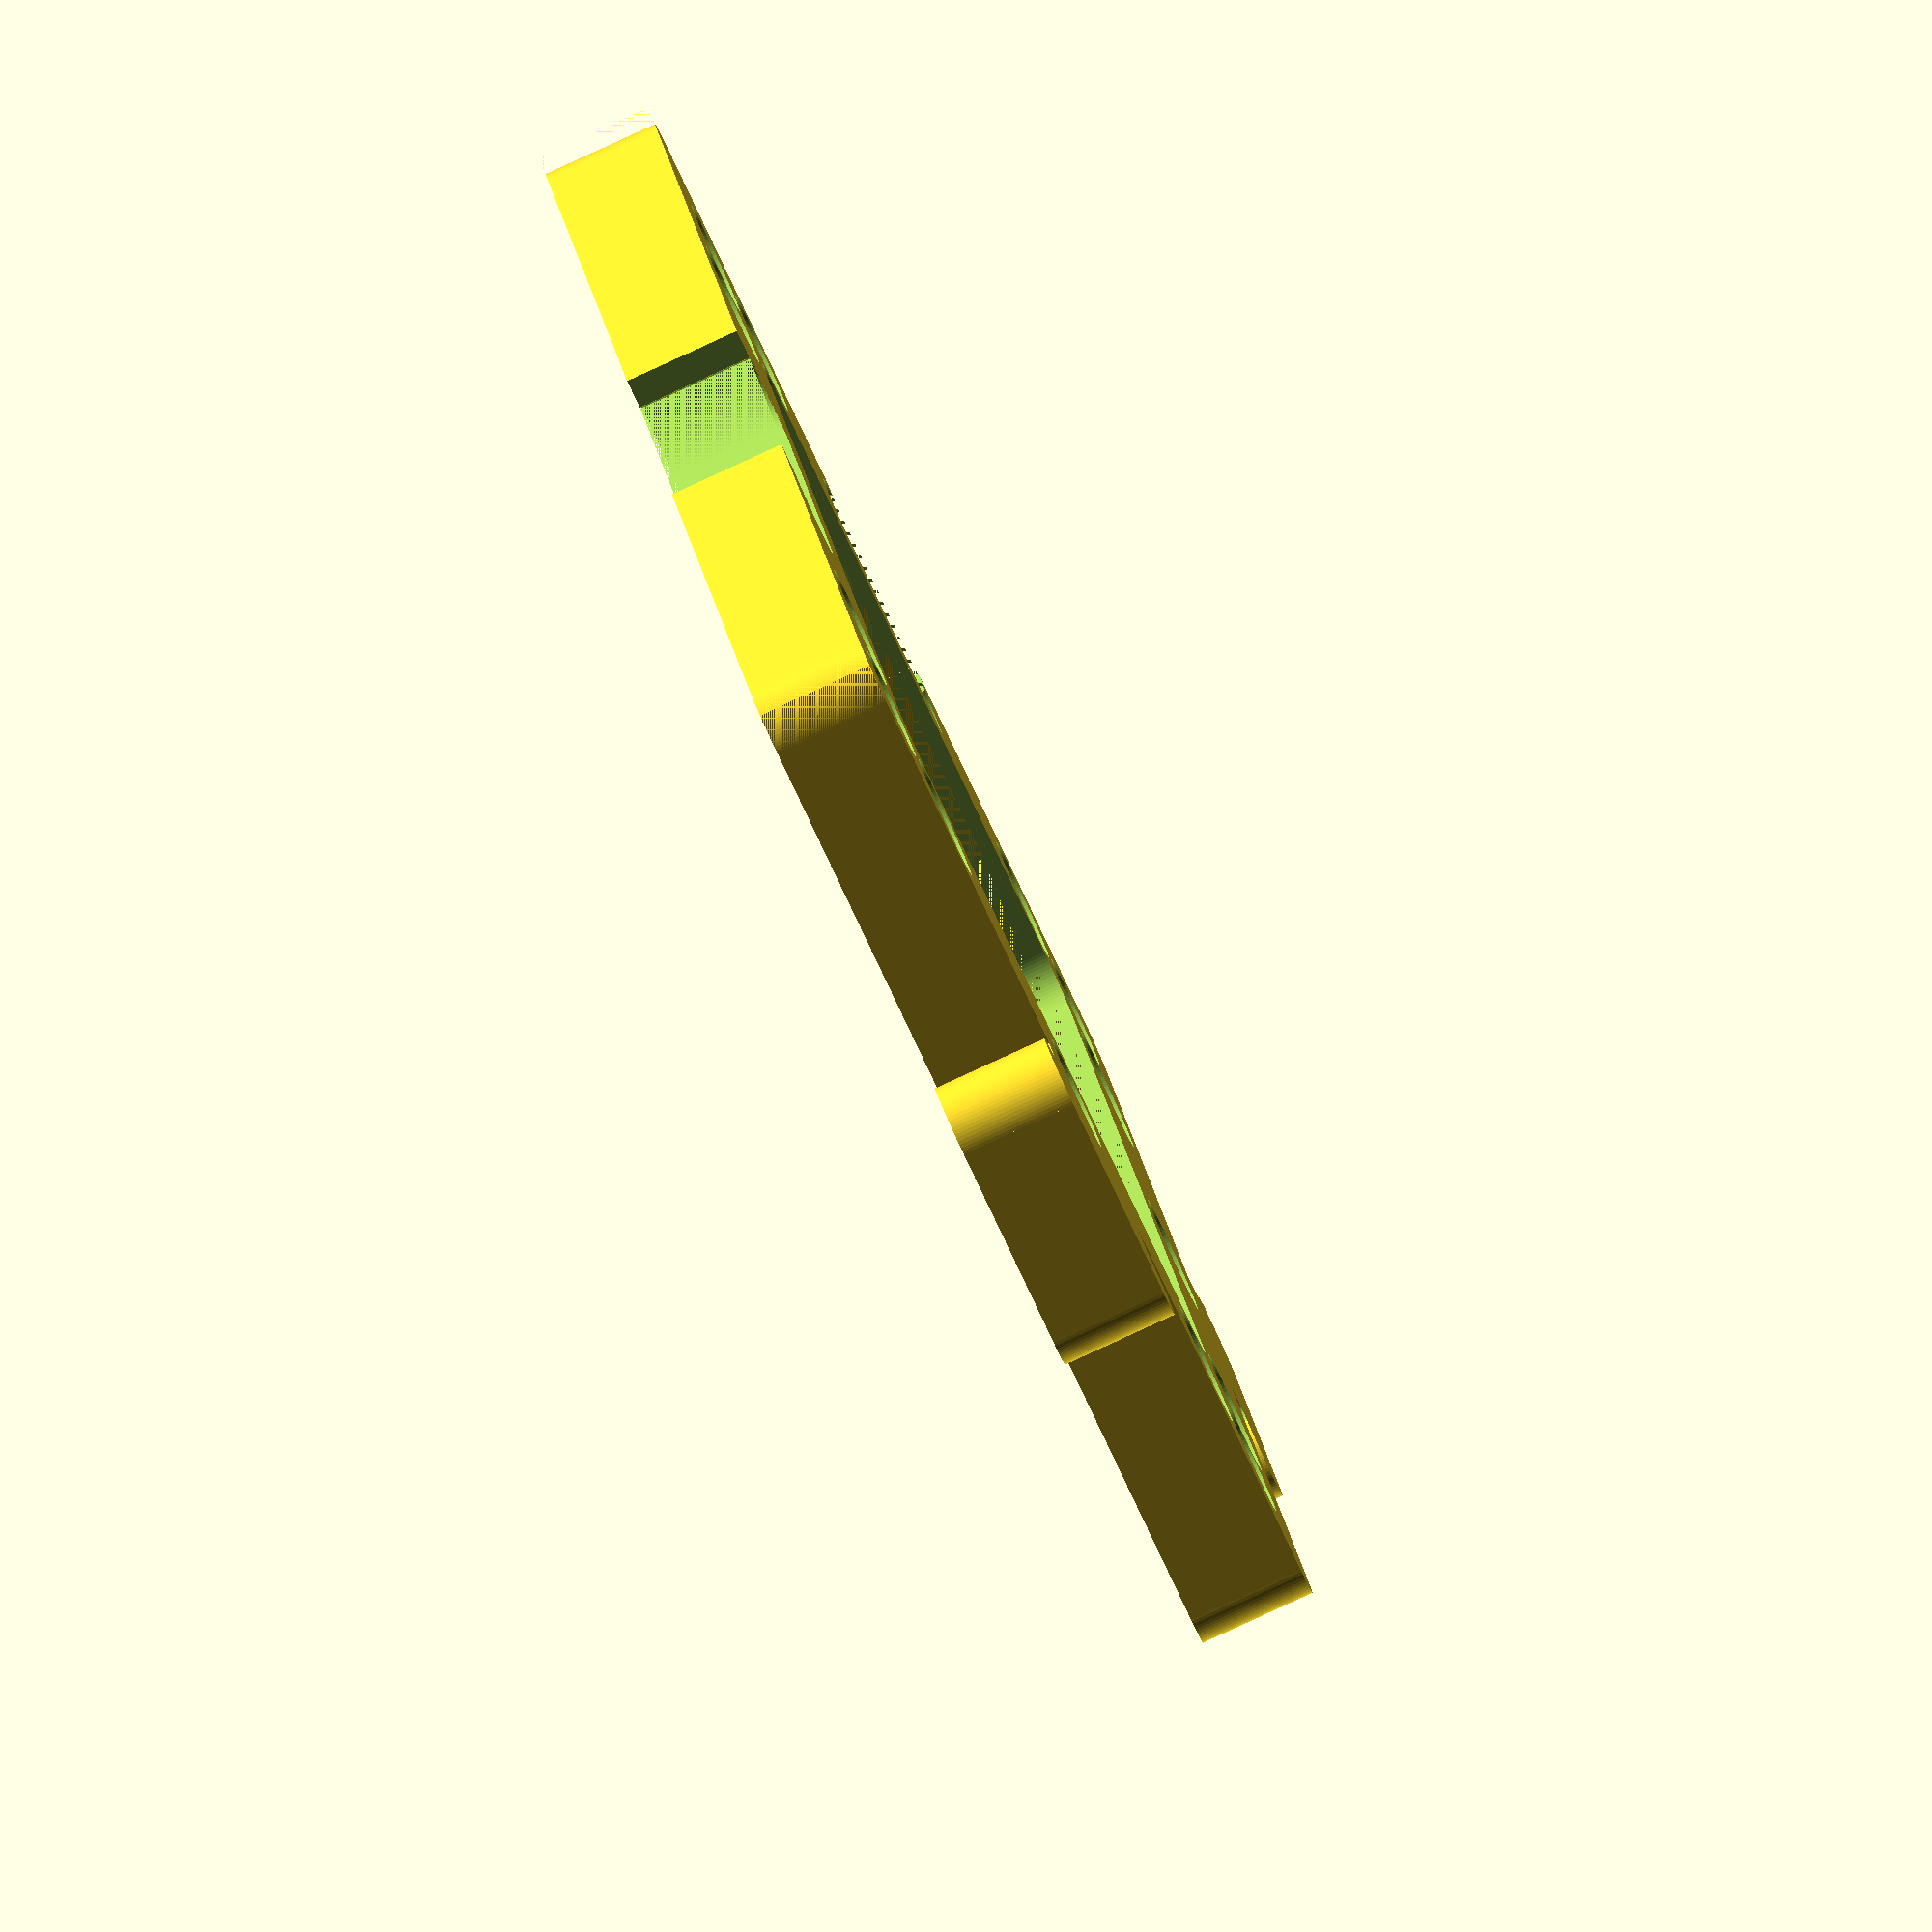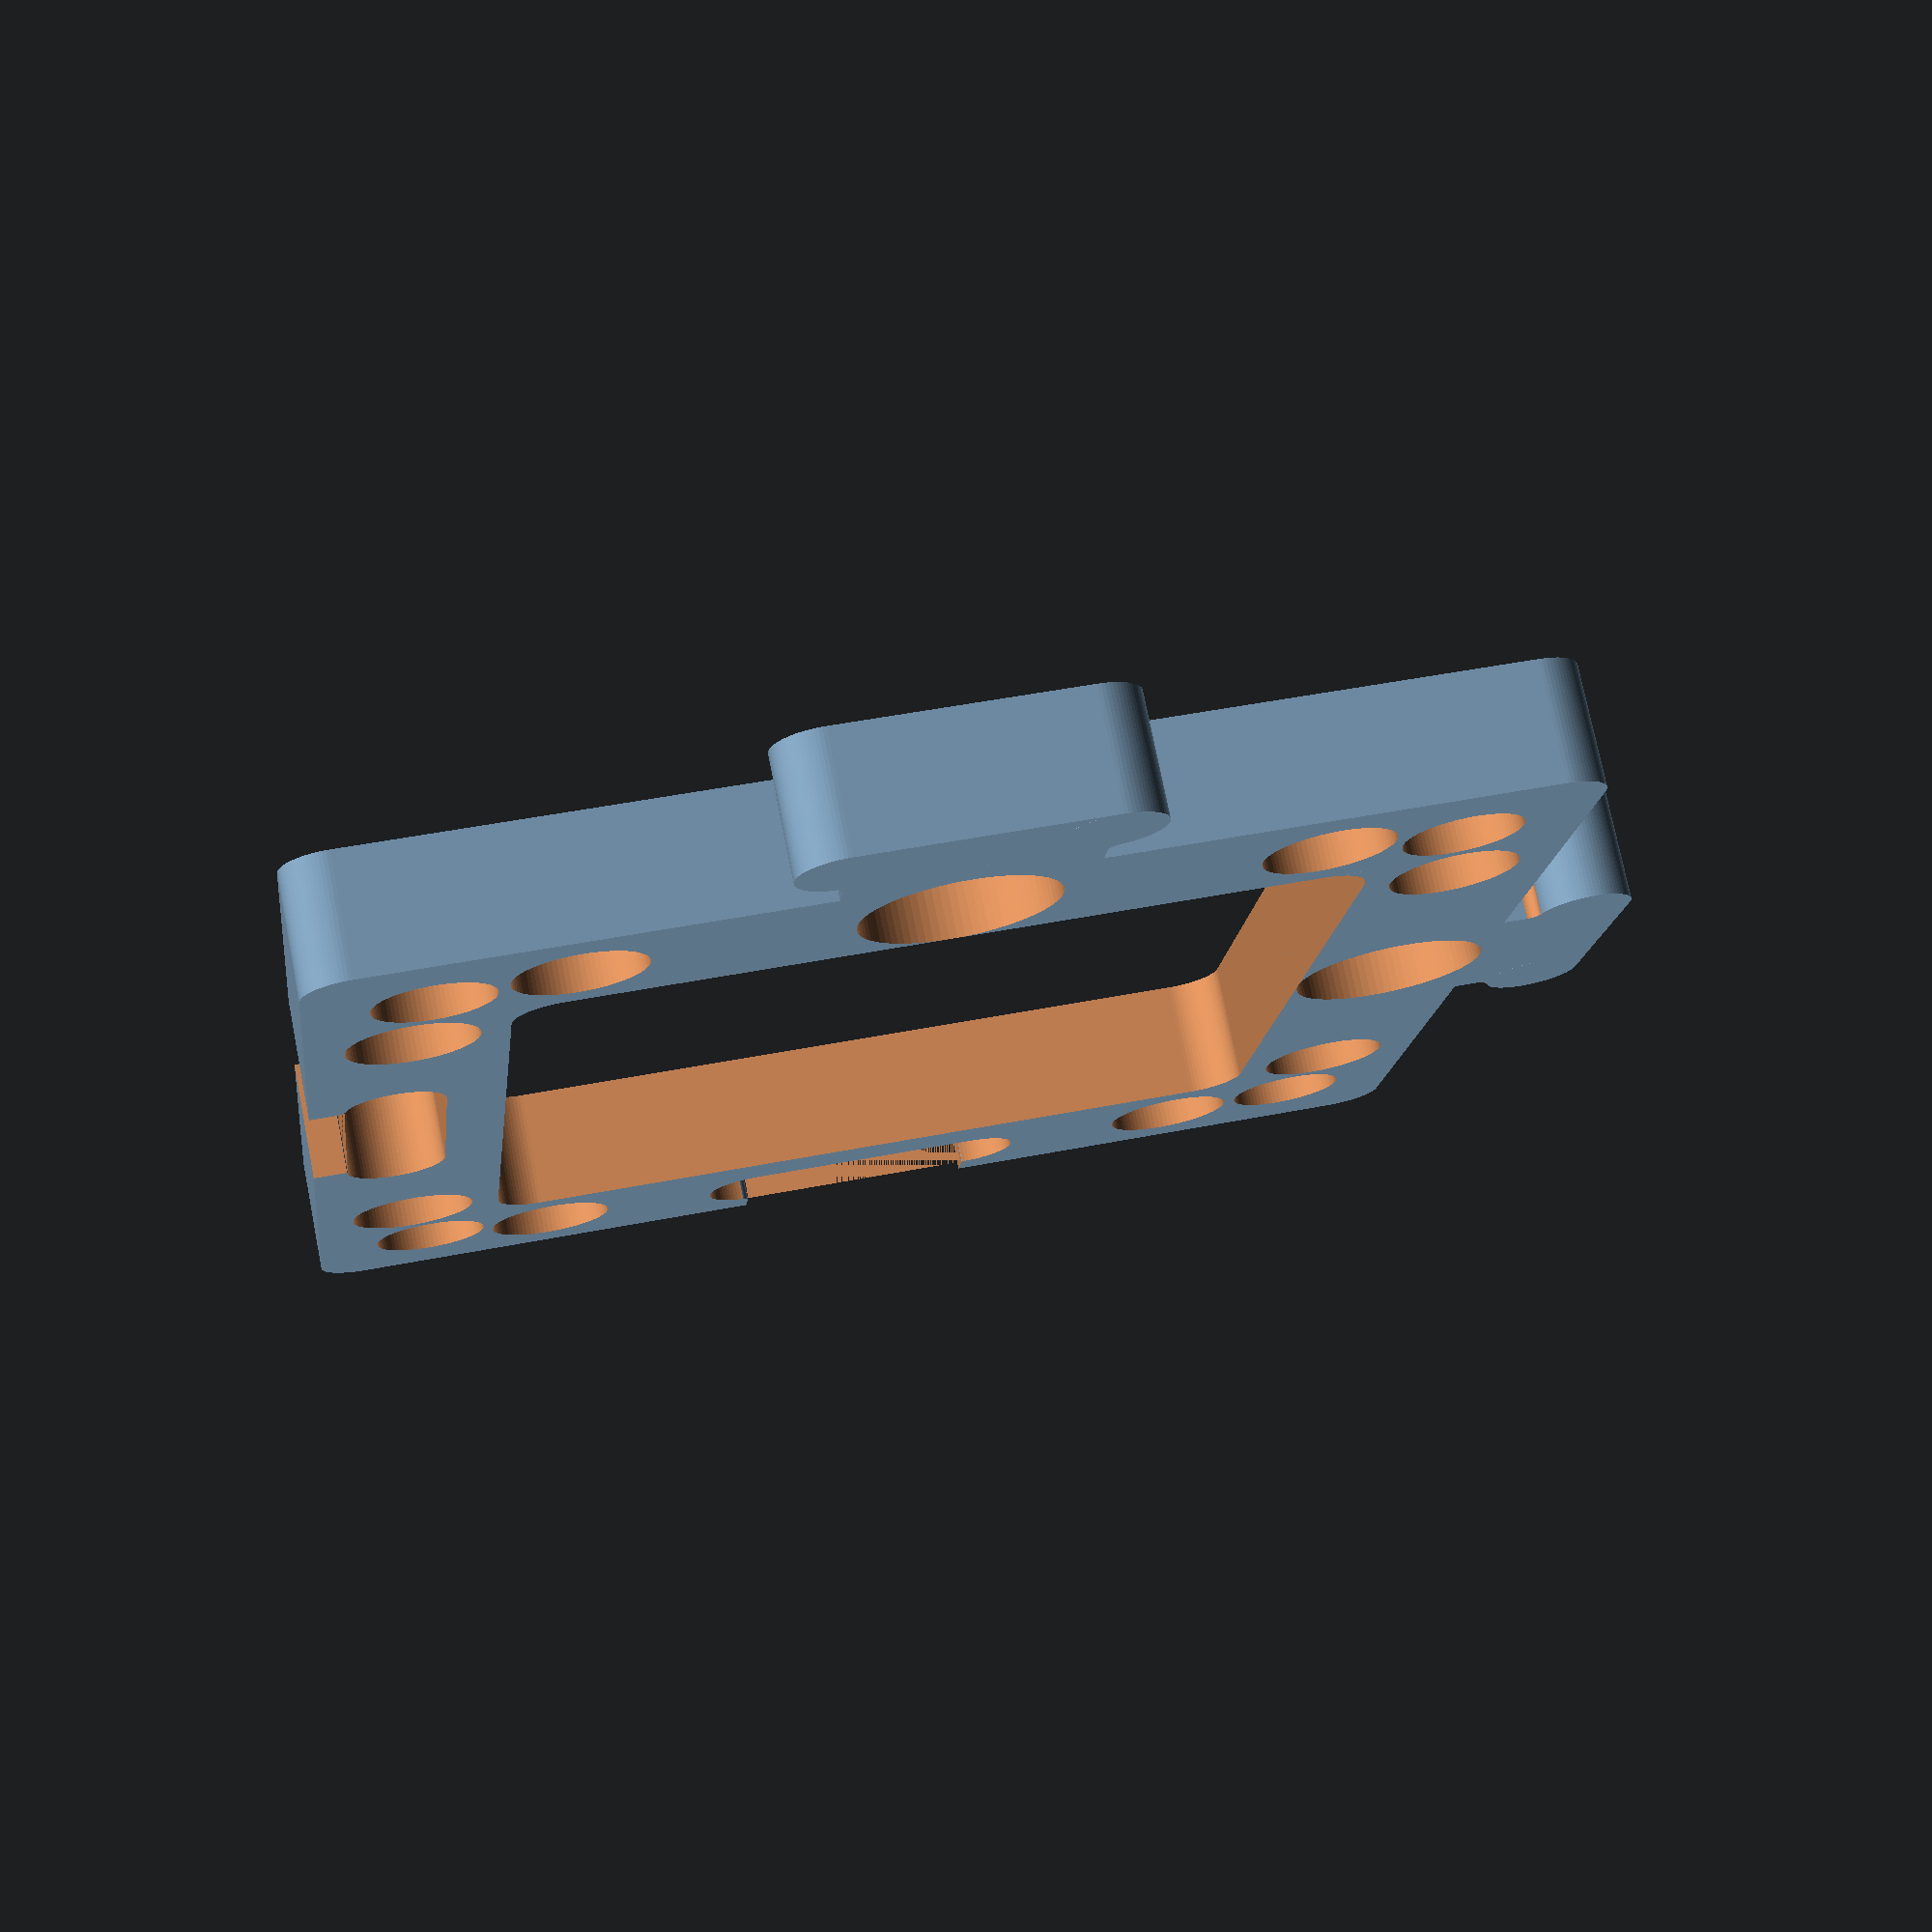
<openscad>
//Cube insert: Baseplate puzzle piece 

/* [User Parameters] */
//screw offset
scr_offset = 0; //[-0.1:0.1:0.35]
//magnet offset
mag_offset = 0; //[-0.1:0.1:0.35]
//male puzzle offset
puzzle_m_offset = 0; //[0:0.1:0.4]
//female puzzle offset
puzzle_f_offset = 0; //[0:0.1:0.4]


/* [Hiden] */
$fn = 80;
eps = .002;
a = 50; //UC2 unit size
h = 5; //height of the baseplate
b = 34; //size of the inner empty space
mag = 4.85; //magnet hole diameter default
scr = 5.3; //screw hole diameter default
s1 = 10.5; //screw hole to side distance 1 (x,y)
s2 = 4.2; //screw hole to side distance 2 (x,y)
r1 = 2; //radius of fillets
m6_1 = 5; //hole for M6 screw diameter
m6_2 = 8; //hole for M6 screw head diameter
m6_3 = 3; //hole for M6 screw head depth
m6_4 = 4; //hole for M6 screw to side distance
puzz1 = 10; //puzzle protrusion neck thickness
puzz2 = 1.5; //puzzle protrusion neck length
puzz3 = 0.5; //puzzle protrusion distance 3
puzz4 = 0.075; //male to female puzzle protrusion offset 
puzz5 = 0.41; //puzzle protrusion radius of fillets

baseplate_puzzle ();

module baseplate_puzzle () {
    difference () {
    union () { //four corners together
        corner();
        translate([a,0,0]){rotate([0,0,90]){corner();}}
        translate([0,a,0]){rotate([0,0,270]){corner();}}
        translate([a,a,0]){rotate([0,0,180]){corner();}}
        translate([a/2-puzz1/2,-(r1+puzz2),0]){puzzle_m();} //male puzzle
        translate([-(r1+puzz2),a/2+puzz1/2,0]){rotate([0,0,270]){puzzle_m();}} //male puzzle
    }
    translate([a/2,m6_4,-eps/2]){m6_hole();} //M6 screw hole
    translate([m6_4,a/2,-eps/2]){m6_hole();} //M6 screw hole
    translate([a/2-puzz1/2,a-r1-puzz2,0]){puzzle_f();} //female puzzle
    translate([a-r1-puzz2,a/2+puzz1/2,0]){rotate([0,0,270]){puzzle_f();}} //female puzzle
    }
}
module corner () {
    union () {
        difference () {
            cube([a/2,a/2,h]);
            difference () { //outer corner fillet
                translate([-eps,-eps,-eps/2]){cube([r1,r1,h+eps]);}
                translate([r1,r1,-eps/2]){cylinder(h+2*eps,r=r1);}
            }
            translate([(a-b)/2,(a-b)/2,-eps/2]){cube([b/2+eps,b/2+eps,h+eps]);}
            translate([h,h,-eps/2]){cylinder(h+eps,d=mag+mag_offset);} //hole for magnet
            translate([s1,s2,-eps/2]){cylinder(h+eps,d=scr+scr_offset);} //hole for snap fit
            translate([s2,s1,-eps/2]){cylinder(h+eps,d=scr+scr_offset);} //hole for snap fit
        }
        translate([(a-b)/2,(a-b)/2,0]){ //inner corner fillet
            difference () {
                translate([-eps,-eps,]){cube([r1,r1,h+eps]);}
                translate([r1,r1,-eps/2]){cylinder(h+2*eps,r=r1);}
            }
        }
    }
}
module m6_hole () {
    union () {
        cylinder(h+eps,d=m6_1);
        translate([0,0,h-m6_3]){cylinder(m6_3+eps,d=m6_2);}
    }
}
module puzzle_m () {
    union () {
        cylinder(h+eps,r=r1-puzzle_m_offset);
        translate([puzz1,0,0,]){cylinder(h,r=r1-puzzle_m_offset);}
        translate([0,-r1+puzzle_m_offset,0]){cube([puzz1,2*(r1-puzzle_m_offset),h]);}
        translate([puzzle_m_offset,r1-puzzle_m_offset,0]){cube([puzz1-2*puzzle_m_offset,puzz2+puzzle_m_offset,h]);}
        translate([puzz1-puzzle_m_offset,r1-puzzle_m_offset,0]){difference () {
                translate([-eps,-eps,0]){cube([puzz3,puzz3,h]);}
                translate([puzz3,puzz3,-eps/2]){cylinder(h+eps,r=puzz3);}
            }}
        translate([puzzle_m_offset,r1-puzzle_m_offset,0]){rotate([0,0,90]){difference () {
                translate([-eps,-eps,0]){cube([puzz3,puzz3,h]);}
                translate([puzz3,puzz3,-eps/2]){cylinder(h+eps,r=puzz3);}
            }}}
    }
}
module puzzle_f () {
    union () {
        cylinder(h+eps,r=r1+puzz4+puzzle_f_offset);
        translate([puzz1,0,-eps/2]){cylinder(h+eps,r=r1+puzz4+puzzle_f_offset);}
        translate([0,-r1-puzz4-puzzle_f_offset,-eps/2]){cube([puzz1,2*(r1+puzz4+puzzle_f_offset),h+eps]);}
        translate([-1.25*puzzle_f_offset,r1+puzz4+puzzle_f_offset,-eps/2]){cube([puzz1+2*puzz4+2*puzzle_f_offset,puzz2,h+eps]);}
        translate([puzz1+2*puzz4+0.75*puzzle_f_offset,r1+0.5*puzz4+0.75*puzzle_f_offset,0]){difference () {
                translate([-eps,-eps,-eps/2]){cube([puzz5,puzz5,h+eps]);}
                translate([puzz5,puzz5,-eps/2]){cylinder(h+2*eps,r=puzz5);}
            }}
        translate([puzz4-1.5*puzzle_f_offset,r1-puzz4+1.25*puzzle_f_offset,0]){rotate([0,0,90]){difference () {
                translate([-eps,-eps,-eps/2]){cube([puzz5,puzz5,h+eps]);}
                translate([puzz5,puzz5,-eps/2]){cylinder(h+2*eps,r=puzz5);}
            }}}
    }
}
</openscad>
<views>
elev=85.9 azim=26.1 roll=114.6 proj=o view=solid
elev=284.5 azim=186.4 roll=348.7 proj=p view=wireframe
</views>
